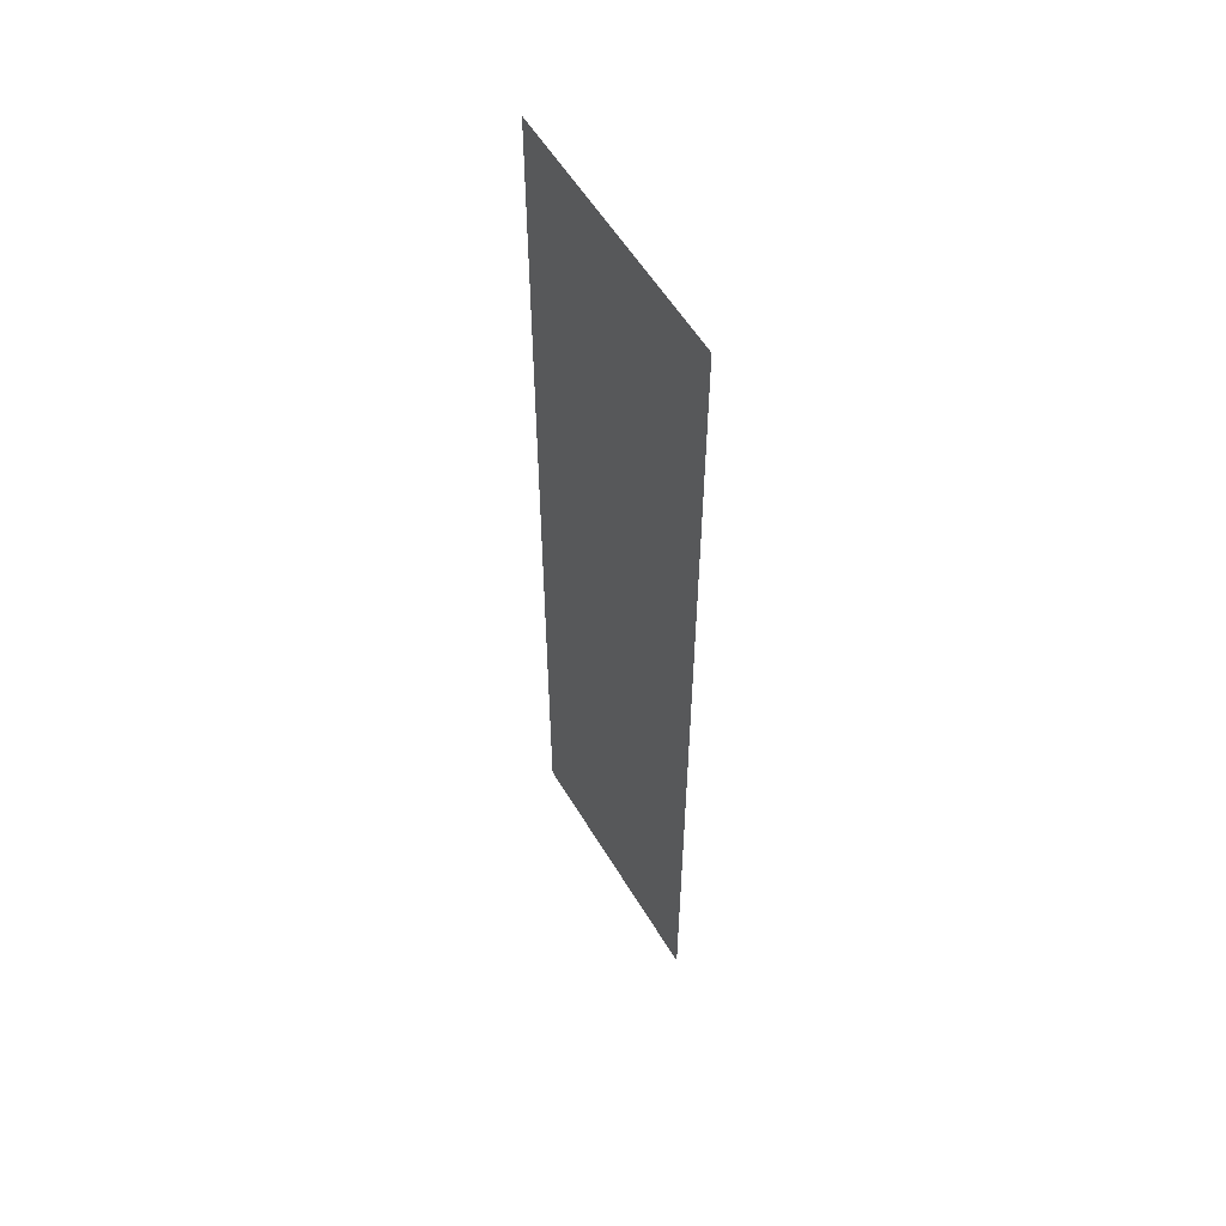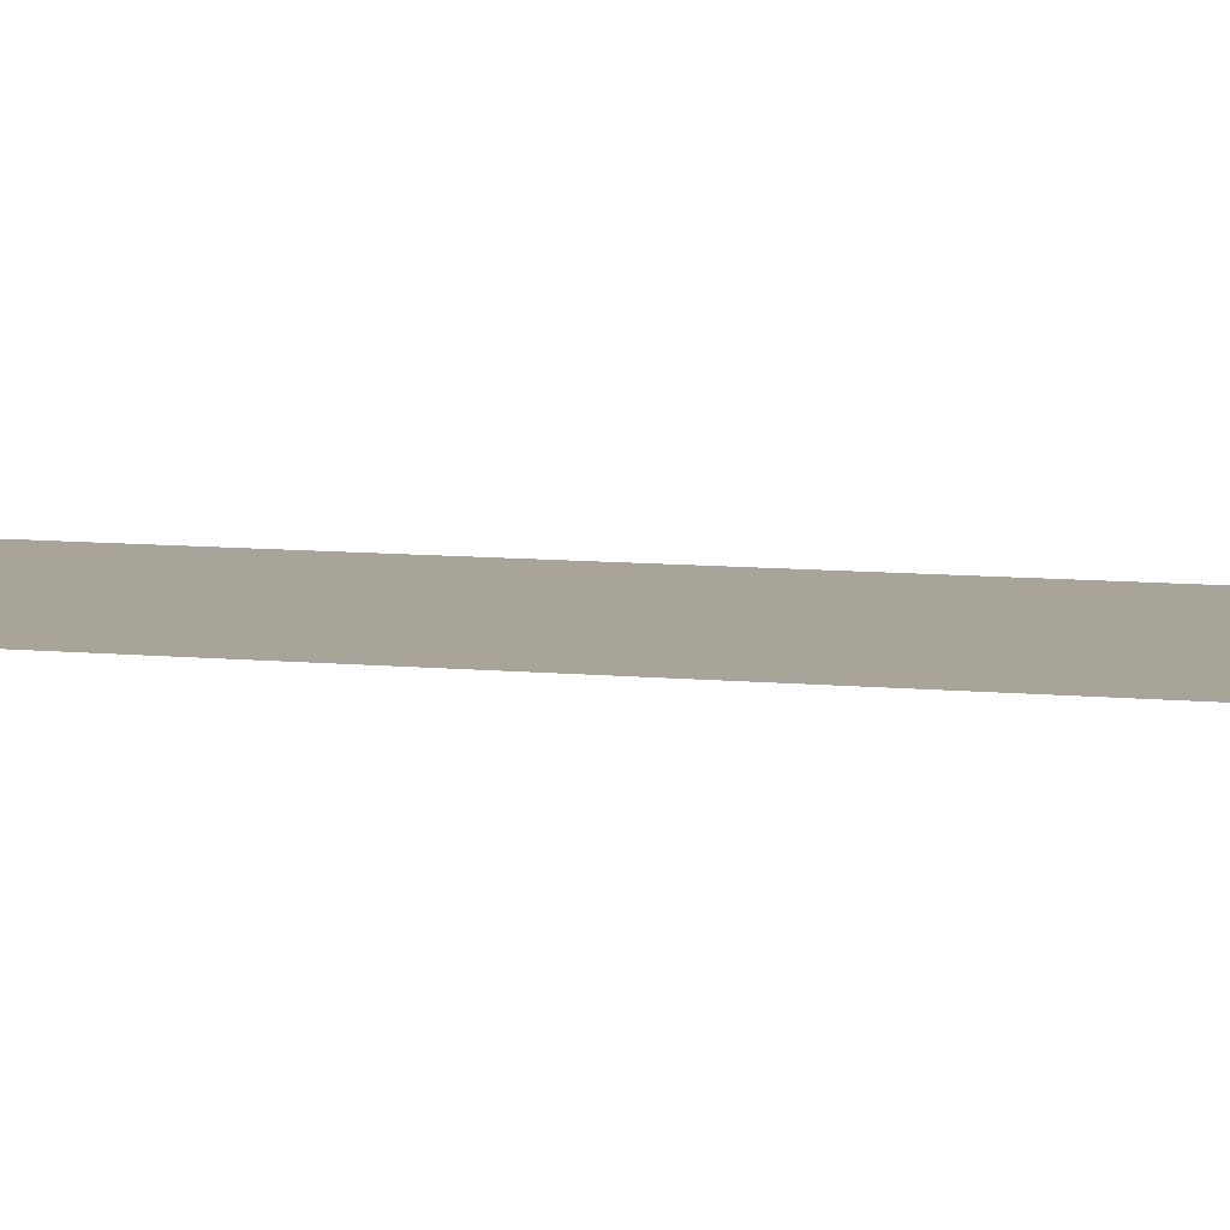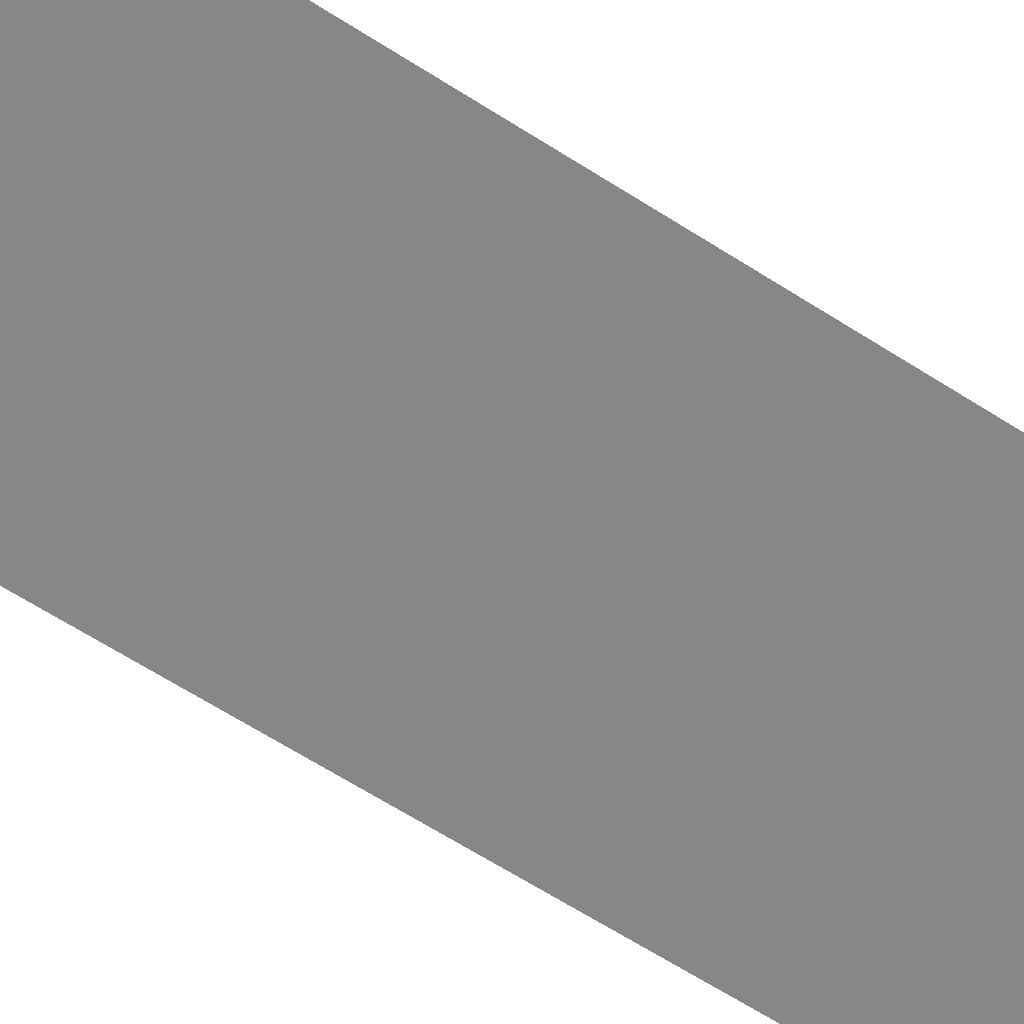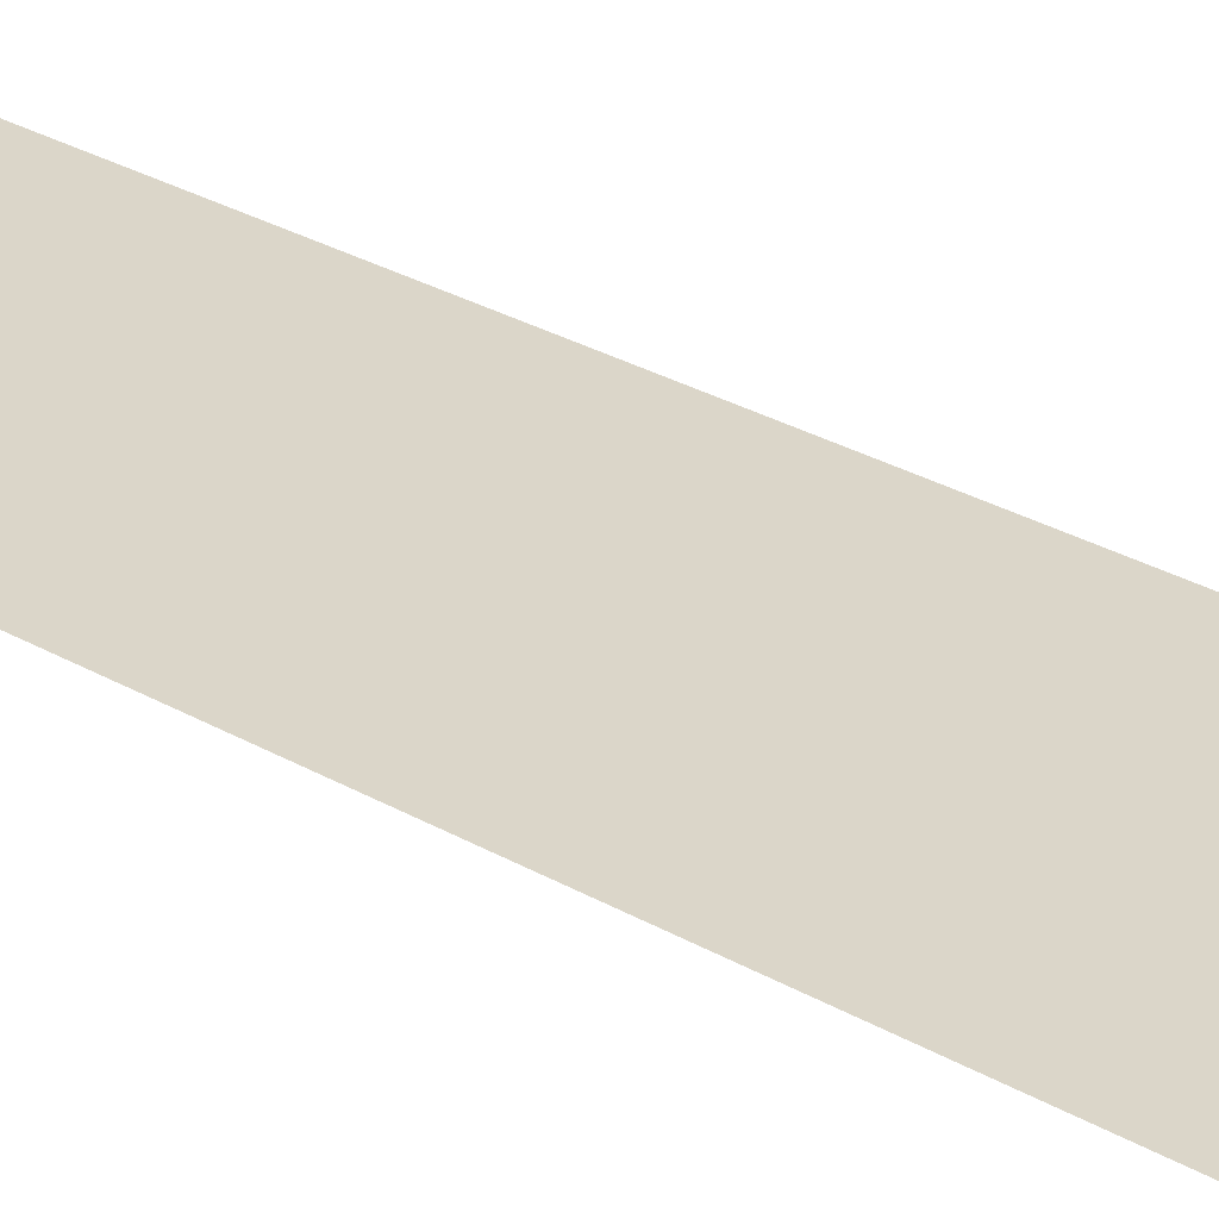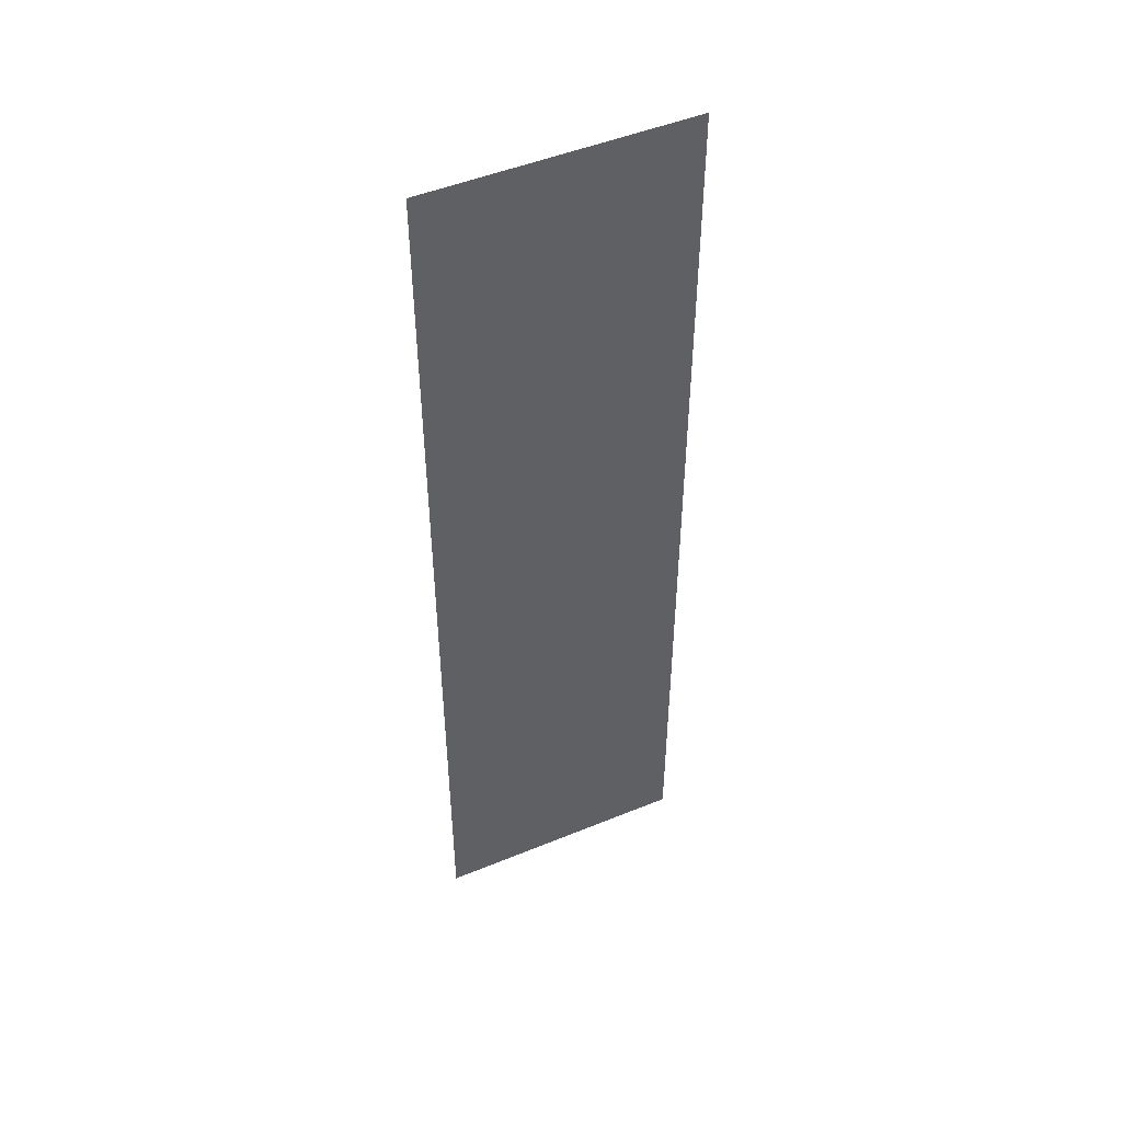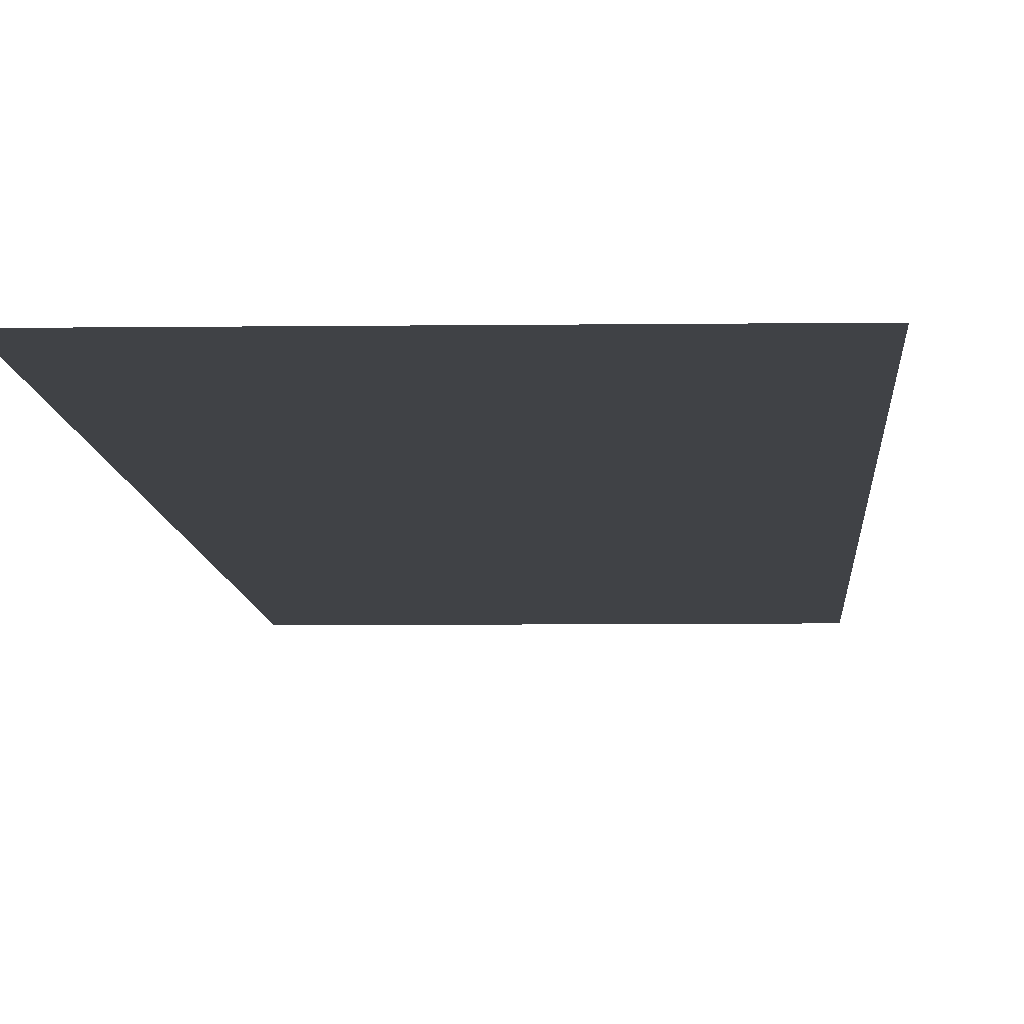
<metadata>
{"format":"obj","ext":"obj","renderer":"f3d","projection":"perspective","resolution":1024,"background":"white","views":[{"elev":56.6,"azim":-120.6,"up":"+Y"},{"elev":7.3,"azim":-72.3,"up":"+Z"},{"elev":-62.5,"azim":56.7,"up":"+Z"},{"elev":29.9,"azim":-50.0,"up":"+Z"},{"elev":49.2,"azim":155.6,"up":"+Y"},{"elev":-6.1,"azim":-177.6,"up":"+Z"}]}
</metadata>
<code>
g [swords] swords
v 0.175 -0.655 0
v 0.175 0.655 0
v -0.175 0.655 0
v -0.175 -0.655 0
g [swords] swords_0
f 1 4 2
f 2 4 3

</code>
